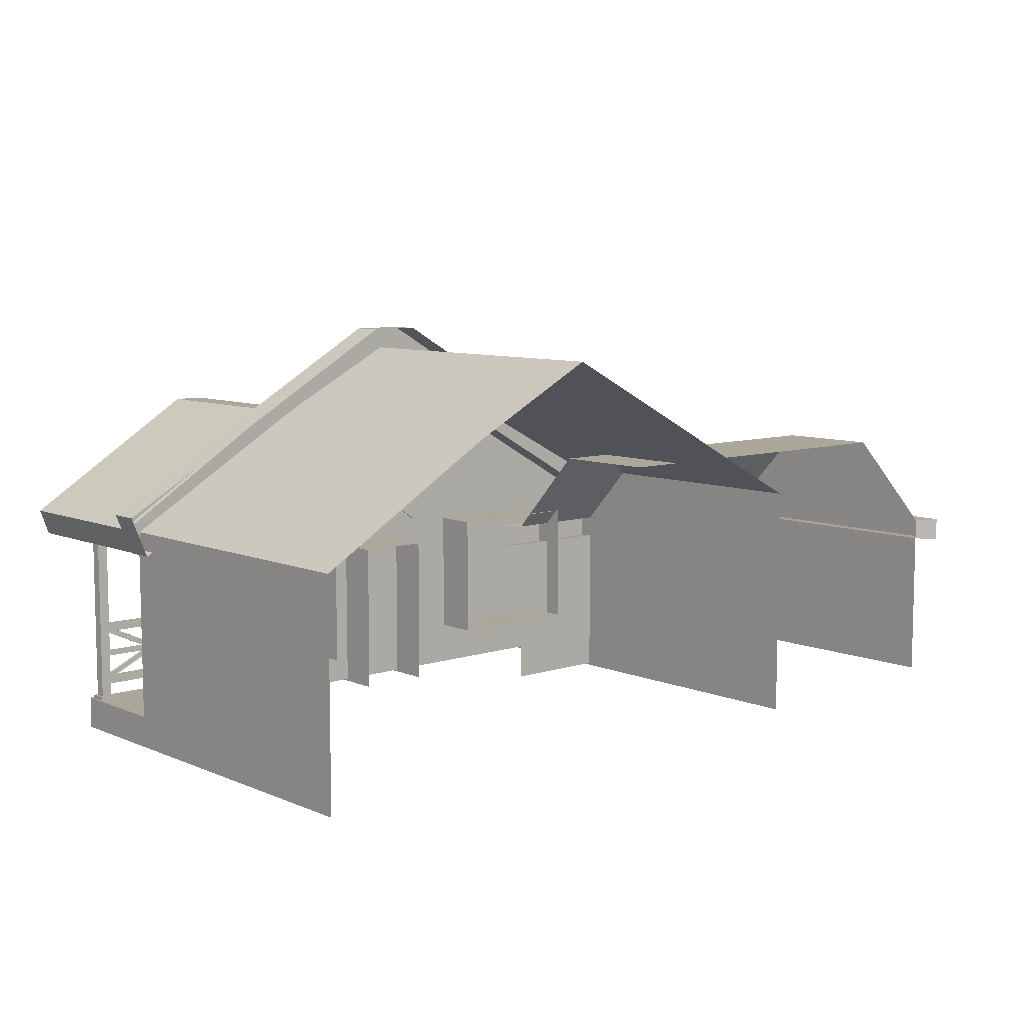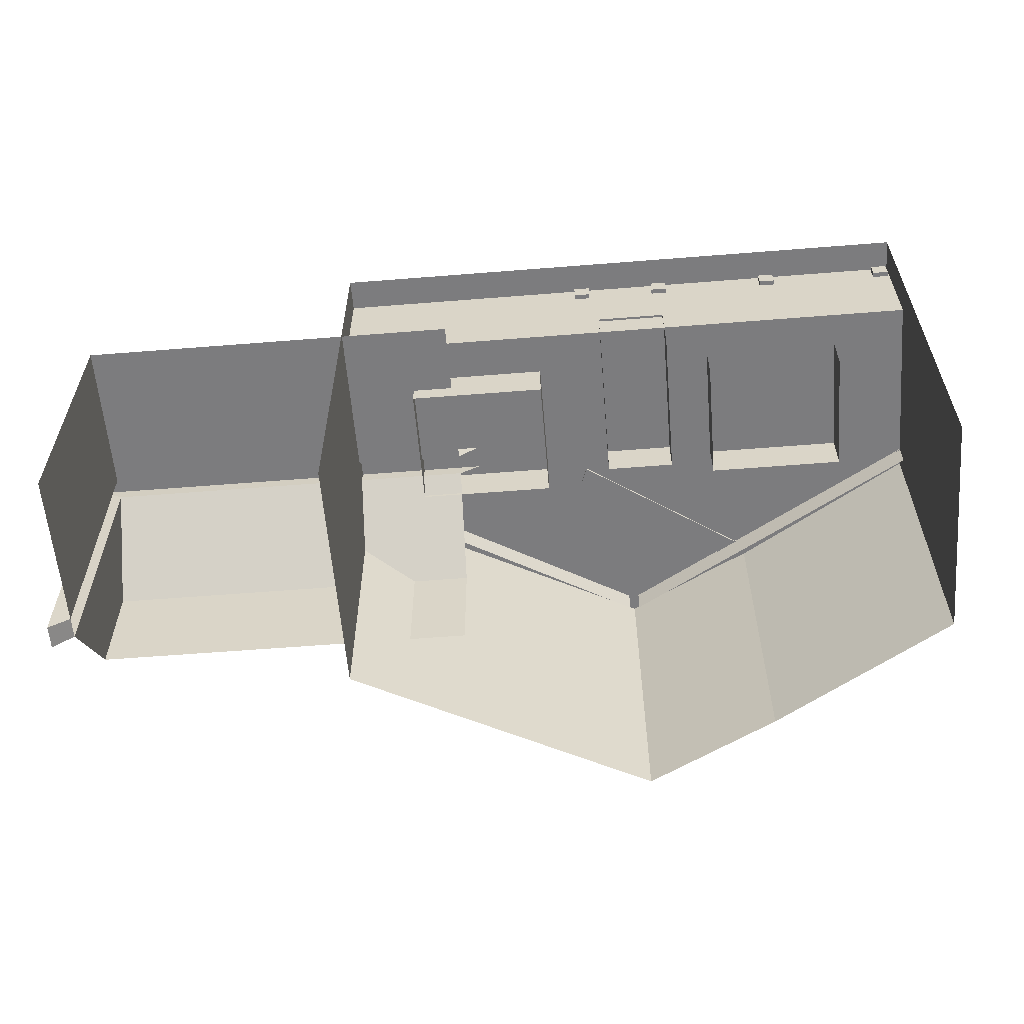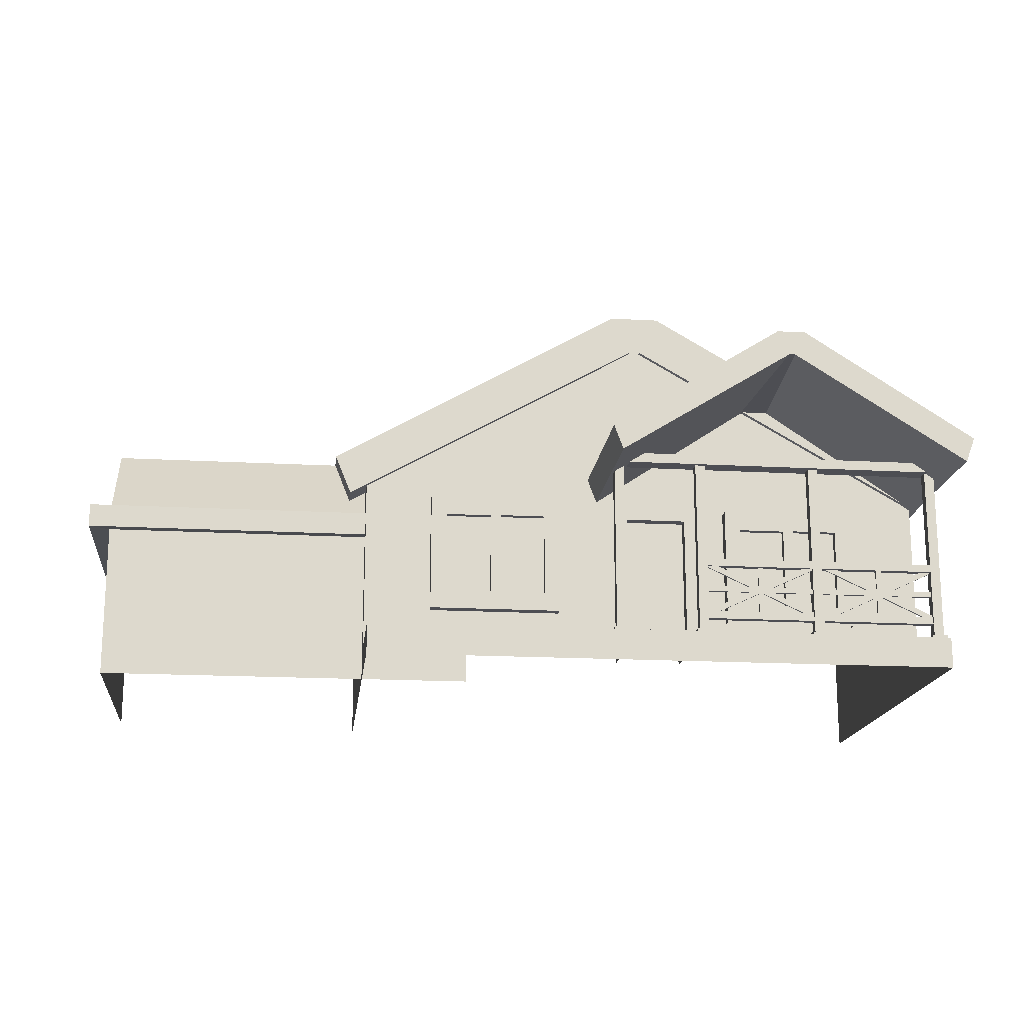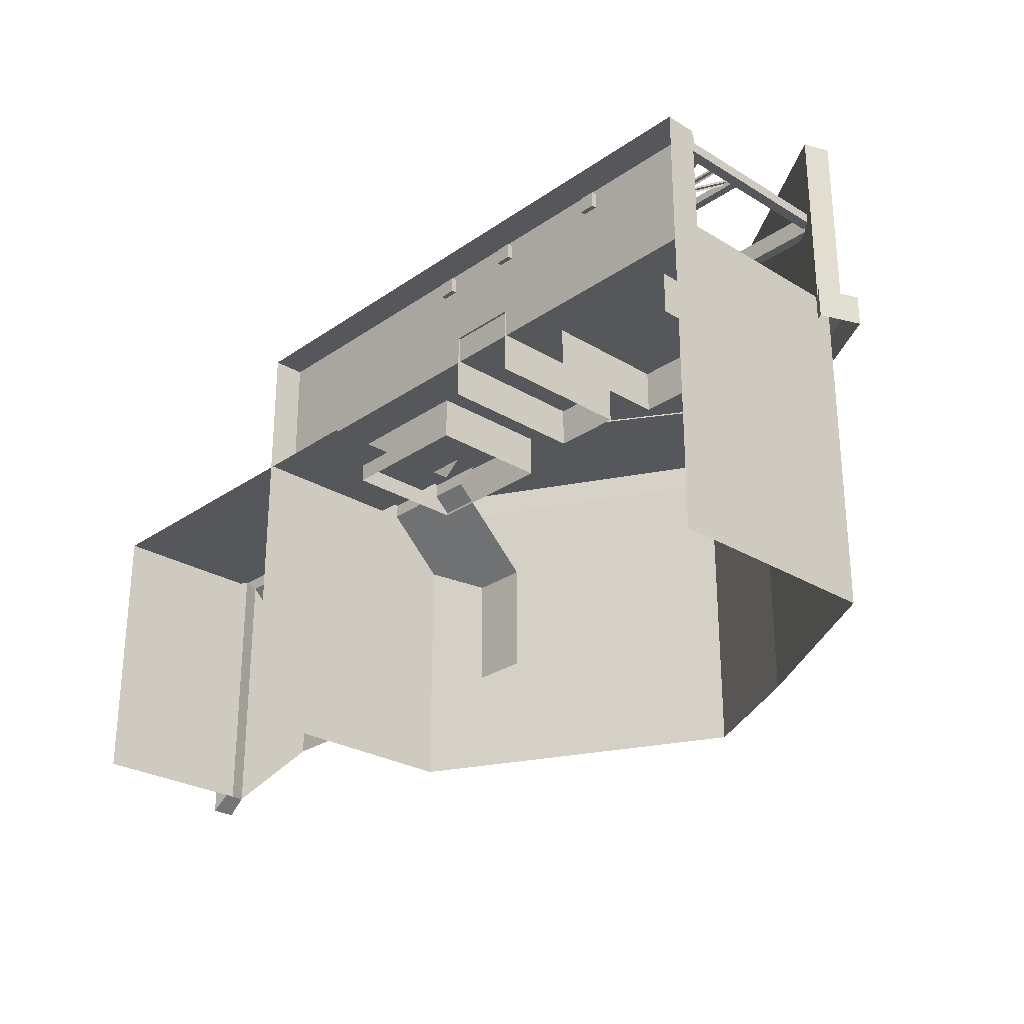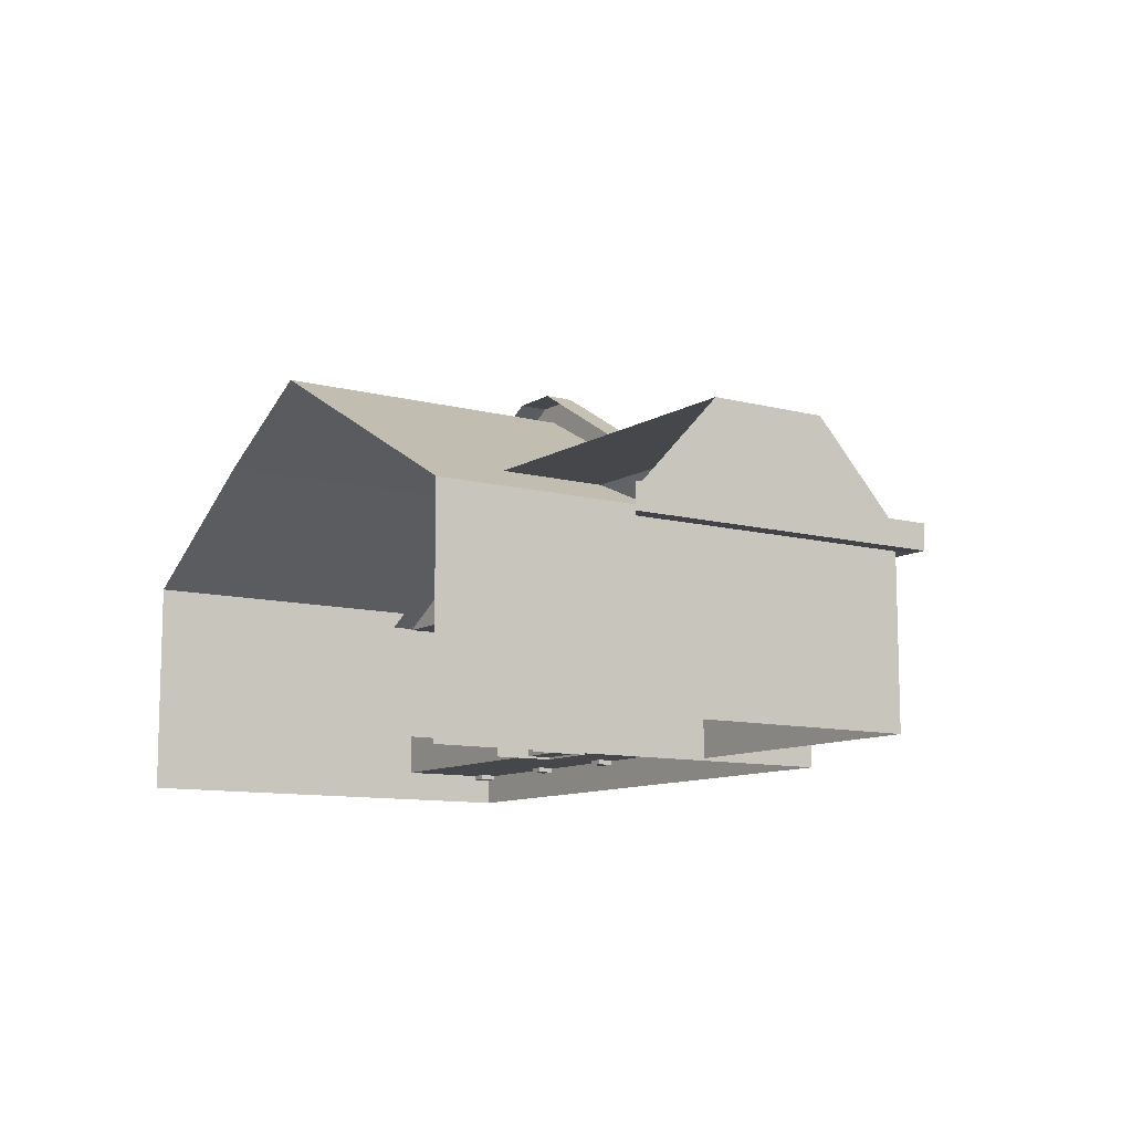
<metadata>
{"format":"obj","ext":"obj","renderer":"f3d","projection":"perspective","resolution":1024,"background":"white","views":[{"elev":8.2,"azim":138.6,"up":"+Y"},{"elev":-58.9,"azim":4.7,"up":"+Z"},{"elev":-17.3,"azim":-6.4,"up":"+Y"},{"elev":-27.1,"azim":46.8,"up":"+Z"},{"elev":-10.3,"azim":-123.8,"up":"+Y"}]}
</metadata>
<code>
g default
v 1.821 5.204 6.242
v 10.52 5.204 6.242
v 1.821 5.452 6.242
v 10.52 5.452 6.242
v 1.821 5.452 5.777
v 10.52 5.452 5.777
v 1.821 5.204 5.777
v 10.52 5.204 5.777
v 2.777 9.265 3.745
v 3.043 9.265 3.745
v 2.282 10.26 3.745
v 3.538 10.26 3.745
v 2.282 10.26 2.991
v 3.538 10.26 2.991
v 2.777 9.265 2.991
v 3.043 9.265 2.991
v 10.67 4.916 2.991
v 10.67 4.916 3.745
v 11.07 5.909 2.991
v 11.07 5.909 3.745
v -4.848 4.916 2.991
v -4.848 4.916 3.745
v -5.25 5.909 3.745
v -5.25 5.909 2.991
v -4.411 -0.04609 3.616
v 10.52 -0.04609 3.616
v -4.411 5.879 3.616
v 10.52 5.446 3.616
v -4.411 5.879 -4.34
v 10.52 5.446 -4.34
v -4.411 -0.04609 -4.34
v 10.52 -0.04609 -4.34
v 2.913 9.732 -4.34
v 2.913 9.732 3.616
v 6.121 8.063 3.616
v 6.121 8.063 -4.34
v -4.411 0.7382 3.616
v 2.913 0.7382 3.616
v 6.121 0.7382 3.616
v 10.52 0.7382 3.616
v 10.52 0.7382 -4.34
v -4.411 0.7382 -4.34
v -4.411 -0.04609 6.312
v 2.913 -0.04609 6.312
v 2.913 0.7382 6.312
v -4.411 0.7382 6.312
v 6.121 0.7382 6.312
v 6.121 -0.04609 6.312
v 10.52 0.7382 6.312
v 10.52 -0.04609 6.312
v 8.852 1.215 6.039
v 8.852 2.645 6.039
v 8.714 1.215 6.039
v 8.714 2.645 6.039
v 8.714 1.215 5.98
v 8.714 2.645 5.98
v 8.852 1.215 5.98
v 8.852 2.645 5.98
v 7.258 2.565 6.039
v 10.25 1.17 6.039
v 7.317 2.69 6.039
v 10.31 1.296 6.039
v 7.317 2.69 5.98
v 10.31 1.296 5.98
v 7.258 2.565 5.98
v 10.25 1.17 5.98
v 7.225 1.861 6.039
v 10.34 1.861 6.039
v 7.225 1.999 6.039
v 10.34 1.999 6.039
v 7.225 1.999 5.98
v 10.34 1.999 5.98
v 7.225 1.861 5.98
v 10.34 1.861 5.98
v 7.317 1.17 6.039
v 10.31 2.565 6.039
v 7.258 1.296 6.039
v 10.25 2.69 6.039
v 7.258 1.296 5.98
v 10.25 2.69 5.98
v 7.317 1.17 5.98
v 10.31 2.565 5.98
v 1.892 0.6171 6.135
v 2.142 0.6171 6.135
v 1.892 5.418 6.135
v 2.142 5.418 6.135
v 1.892 5.418 5.885
v 2.142 5.418 5.885
v 1.892 0.6171 5.885
v 2.142 0.6171 5.885
v 1.892 0.8264 6.135
v 2.142 0.8264 6.135
v 2.142 0.8264 5.885
v 1.892 0.8264 5.885
v 1.819 0.6171 6.207
v 2.214 0.6171 6.207
v 2.214 0.8264 6.207
v 1.819 0.8264 6.207
v 2.214 0.6171 5.812
v 2.214 0.8264 5.812
v 1.819 0.8264 5.812
v 1.819 0.6171 5.812
v 10.14 0.6171 6.135
v 10.39 0.6171 6.135
v 10.14 5.418 6.135
v 10.39 5.418 6.135
v 10.14 5.418 5.885
v 10.39 5.418 5.885
v 10.14 0.6171 5.885
v 10.39 0.6171 5.885
v 10.14 0.8264 6.135
v 10.39 0.8264 6.135
v 10.39 0.8264 5.885
v 10.14 0.8264 5.885
v 10.07 0.6171 6.207
v 10.46 0.6171 6.207
v 10.46 0.8264 6.207
v 10.07 0.8264 6.207
v 10.46 0.6171 5.812
v 10.46 0.8264 5.812
v 10.07 0.8264 5.812
v 10.07 0.6171 5.812
v 4.219 1.132 6.105
v 10.21 1.132 6.105
v 4.219 1.323 6.105
v 10.21 1.323 6.105
v 4.219 1.323 5.914
v 10.21 1.323 5.914
v 4.219 1.132 5.914
v 10.21 1.132 5.914
v 6.137 7.629 8.076
v 6.288 7.629 8.076
v 5.855 8.249 8.076
v 6.569 8.249 8.076
v 5.855 8.249 3.579
v 6.569 8.249 3.579
v 10.62 4.912 3.579
v 10.62 4.912 8.076
v 10.85 5.532 3.579
v 10.85 5.532 8.076
v 1.801 4.912 3.579
v 1.801 4.912 8.076
v 1.572 5.532 8.076
v 1.572 5.532 3.579
v 2.424 0.6802 4.285
v 4.146 0.6802 4.285
v 2.424 4.417 4.285
v 4.146 4.417 4.285
v 2.424 4.417 2.636
v 4.146 4.417 2.636
v 2.424 0.6802 2.636
v 4.146 0.6802 2.636
v 2.506 0.8571 4.285
v 4.065 0.8571 4.285
v 4.065 4.241 4.285
v 2.506 4.241 4.285
v 2.506 0.8571 3.996
v 4.065 0.8571 3.996
v 4.065 4.241 3.996
v 2.506 4.241 3.996
v -11.16 0.01033 3.016
v -1.66 0.01033 3.016
v -11.16 4.43 3.016
v -1.66 4.43 3.016
v -11.16 4.43 -3.777
v -11.16 0.01033 -3.777
v -11.16 3.897 3.016
v -1.66 3.897 3.016
v -11.16 3.897 -3.777
v -11.67 3.868 3.377
v -1.155 3.868 3.377
v -1.155 4.459 3.377
v -11.67 4.459 3.377
v -11.67 3.868 -4.138
v -11.67 4.459 -4.138
v -11.16 6.574 0.9973
v -1.66 6.574 0.9973
v -1.66 6.574 -1.758
v -11.16 6.574 -1.758
v 4.018 0.6171 6.135
v 4.268 0.6171 6.135
v 4.018 5.418 6.135
v 4.268 5.418 6.135
v 4.018 5.418 5.885
v 4.268 5.418 5.885
v 4.018 0.6171 5.885
v 4.268 0.6171 5.885
v 4.018 0.8264 6.135
v 4.268 0.8264 6.135
v 4.268 0.8264 5.885
v 4.018 0.8264 5.885
v 3.945 0.6171 6.207
v 4.34 0.6171 6.207
v 4.34 0.8264 6.207
v 3.945 0.8264 6.207
v 4.34 0.6171 5.812
v 4.34 0.8264 5.812
v 3.945 0.8264 5.812
v 3.945 0.6171 5.812
v 7.011 0.6171 6.135
v 7.261 0.6171 6.135
v 7.011 5.418 6.135
v 7.261 5.418 6.135
v 7.011 5.418 5.885
v 7.261 5.418 5.885
v 7.011 0.6171 5.885
v 7.261 0.6171 5.885
v 7.011 0.8264 6.135
v 7.261 0.8264 6.135
v 7.261 0.8264 5.885
v 7.011 0.8264 5.885
v 6.938 0.6171 6.207
v 7.333 0.6171 6.207
v 7.333 0.8264 6.207
v 6.938 0.8264 6.207
v 7.333 0.6171 5.812
v 7.333 0.8264 5.812
v 6.938 0.8264 5.812
v 6.938 0.6171 5.812
v 5.742 1.215 6.039
v 5.742 2.645 6.039
v 5.604 1.215 6.039
v 5.604 2.645 6.039
v 5.604 1.215 5.98
v 5.604 2.645 5.98
v 5.742 1.215 5.98
v 5.742 2.645 5.98
v 4.149 2.565 6.039
v 7.139 1.17 6.039
v 4.207 2.69 6.039
v 7.198 1.296 6.039
v 4.207 2.69 5.98
v 7.198 1.296 5.98
v 4.149 2.565 5.98
v 7.139 1.17 5.98
v 4.115 1.861 6.039
v 7.231 1.861 6.039
v 4.115 1.999 6.039
v 7.231 1.999 6.039
v 4.115 1.999 5.98
v 7.231 1.999 5.98
v 4.115 1.861 5.98
v 7.231 1.861 5.98
v 4.207 1.17 6.039
v 7.198 2.565 6.039
v 4.149 1.296 6.039
v 7.139 2.69 6.039
v 4.149 1.296 5.98
v 7.139 2.69 5.98
v 4.207 1.17 5.98
v 7.198 2.565 5.98
v 4.219 2.521 6.105
v 10.21 2.521 6.105
v 4.219 2.712 6.105
v 10.21 2.712 6.105
v 4.219 2.712 5.914
v 10.21 2.712 5.914
v 4.219 2.521 5.914
v 10.21 2.521 5.914
v 5.265 1.59 3.912
v 8.689 1.59 3.912
v 5.265 4.656 3.912
v 8.689 4.656 3.912
v 5.265 4.656 2.559
v 8.689 4.656 2.559
v 5.265 1.59 2.559
v 8.689 1.59 2.559
v 5.534 1.831 3.912
v 8.419 1.831 3.912
v 8.419 4.415 3.912
v 5.534 4.415 3.912
v 6.981 1.59 3.912
v 6.981 4.656 2.559
v 6.981 4.656 3.912
v 7.005 4.415 3.912
v 7.005 1.831 3.912
v 5.677 2.081 3.912
v 6.863 2.081 3.912
v 6.863 4.165 3.912
v 5.677 4.165 3.912
v 7.133 4.181 3.912
v 7.133 2.065 3.912
v 8.291 2.065 3.912
v 8.291 4.181 3.912
v 7.133 4.181 3.732
v 7.133 2.065 3.732
v 8.291 2.065 3.732
v 8.291 4.181 3.732
v 5.677 2.081 3.732
v 6.863 2.081 3.732
v 6.863 4.165 3.732
v 5.677 4.165 3.732
v -2.683 1.777 3.912
v 0.7411 1.777 3.912
v -2.683 4.844 3.912
v 0.7411 4.844 3.912
v -2.683 4.844 2.559
v 0.7411 4.844 2.559
v -2.683 1.777 2.559
v 0.7411 1.777 2.559
v -2.413 2.019 3.912
v 0.4714 2.019 3.912
v 0.4714 4.602 3.912
v -2.413 4.602 3.912
v -0.9665 1.777 3.912
v -0.9665 1.777 2.559
v -0.9665 4.844 2.559
v -0.9665 4.844 3.912
v -0.942 4.602 3.912
v -0.942 2.019 3.912
v -2.271 2.269 3.912
v -1.084 2.269 3.912
v -1.084 4.352 3.912
v -2.271 4.352 3.912
v -0.8143 4.369 3.912
v -0.8143 2.252 3.912
v 0.3436 2.252 3.912
v 0.3436 4.369 3.912
v -0.8143 4.369 3.732
v -0.8143 2.252 3.732
v 0.3436 2.252 3.732
v 0.3436 4.369 3.732
v -2.271 2.269 3.732
v -1.084 2.269 3.732
v -1.084 4.352 3.732
v -2.271 4.352 3.732
v 5.855 7.627 3.579
v 6.569 7.627 3.579
g pCube25
f 1 2 4 3
f 3 4 6 5
f 5 6 8 7
f 7 8 2 1
f 9 10 12 11
f 11 12 14 13
f 15 16 10 9
f 18 17 19 20
f 21 22 23 24
f 10 16 17 18
f 14 12 20 19
f 12 10 18 20
f 15 9 22 21
f 9 11 23 22
f 11 13 24 23
f 34 38 39 35
f 33 34 35 36
f 40 41 30 28
f 42 37 27 29
f 27 34 33 29
f 37 38 34 27
f 35 39 40 28
f 36 35 28 30
f 43 44 45 46
f 47 45 44 48
f 49 47 48 50
f 26 32 41 40
f 31 25 37 42
f 38 37 46 45
f 37 25 43 46
f 39 38 45 47
f 40 39 47 49
f 26 40 49 50
f 51 52 54 53
f 53 54 56 55
g textureEditorIsolateSelectSet pCube25
f 57 58 52 51
g pCube25
f 59 60 62 61
f 61 62 64 63
g textureEditorIsolateSelectSet pCube25
f 65 66 60 59
g pCube25
f 67 68 70 69
f 69 70 72 71
g textureEditorIsolateSelectSet pCube25
f 73 74 68 67
g pCube25
f 75 76 78 77
f 77 78 80 79
g textureEditorIsolateSelectSet pCube25
f 81 82 76 75
g pCube25
f 91 92 86 85
f 85 86 88 87
f 87 88 93 94
f 89 90 84 83
f 92 93 88 86
f 94 91 85 87
f 95 96 97 98
f 96 99 100 97
f 101 100 99 102
f 102 95 98 101
f 83 84 96 95
f 92 91 98 97
f 84 90 99 96
f 93 92 97 100
f 94 93 100 101
f 90 89 102 99
f 89 83 95 102
f 91 94 101 98
f 111 112 106 105
f 105 106 108 107
f 107 108 113 114
f 109 110 104 103
f 112 113 108 106
f 114 111 105 107
f 115 116 117 118
f 116 119 120 117
f 121 120 119 122
f 122 115 118 121
f 103 104 116 115
f 112 111 118 117
f 104 110 119 116
f 113 112 117 120
f 114 113 120 121
f 110 109 122 119
f 109 103 115 122
f 111 114 121 118
f 123 124 126 125
f 125 126 128 127
f 127 128 130 129
f 129 130 124 123
f 131 132 134 133
f 133 134 136 135
f 138 137 139 140
f 141 142 143 144
f 136 134 140 139
f 134 132 138 140
f 131 133 143 142
f 133 135 144 143
f 157 158 159 160
f 147 148 150 149
f 146 152 150 148
f 151 145 147 149
f 145 146 154 153
f 146 148 155 154
f 148 147 156 155
f 147 145 153 156
f 153 154 158 157
f 154 155 159 158
f 155 156 160 159
f 156 153 157 160
f 170 171 172 173
f 176 177 178 179
f 174 170 173 175
f 161 162 168 167
f 166 161 167 169
f 167 168 171 170
f 164 163 173 172
f 169 167 170 174
f 163 165 175 173
f 165 169 174 175
f 163 164 177 176
f 165 163 176 179
f 188 189 183 182
f 182 183 185 184
f 184 185 190 191
f 186 187 181 180
f 189 190 185 183
f 191 188 182 184
f 192 193 194 195
f 193 196 197 194
f 198 197 196 199
f 199 192 195 198
f 180 181 193 192
f 189 188 195 194
f 181 187 196 193
f 190 189 194 197
f 191 190 197 198
f 187 186 199 196
f 186 180 192 199
f 188 191 198 195
f 208 209 203 202
f 202 203 205 204
f 204 205 210 211
f 206 207 201 200
f 209 210 205 203
f 211 208 202 204
f 212 213 214 215
f 213 216 217 214
f 218 217 216 219
f 219 212 215 218
f 200 201 213 212
f 209 208 215 214
f 201 207 216 213
f 210 209 214 217
f 211 210 217 218
f 207 206 219 216
f 206 200 212 219
f 208 211 218 215
f 220 221 223 222
f 222 223 225 224
g textureEditorIsolateSelectSet pCube25
f 226 227 221 220
g pCube25
f 228 229 231 230
f 230 231 233 232
g textureEditorIsolateSelectSet pCube25
f 234 235 229 228
g pCube25
f 236 237 239 238
f 238 239 241 240
g textureEditorIsolateSelectSet pCube25
f 242 243 237 236
g pCube25
f 244 245 247 246
f 246 247 249 248
g textureEditorIsolateSelectSet pCube25
f 250 251 245 244
g pCube25
f 252 253 255 254
f 254 255 257 256
f 256 257 259 258
f 258 259 253 252
f 285 286 287 288
f 273 274 263 265
f 261 267 265 263
f 266 260 262 264
f 276 272 261 269
f 261 263 270 269
f 263 274 275 270
f 262 260 268 271
f 262 274 273 264
f 275 274 262 271
f 289 290 291 292
f 260 272 276 268
f 268 276 278 277
f 276 275 279 278
f 275 271 280 279
f 271 268 277 280
f 275 276 282 281
f 276 269 283 282
f 269 270 284 283
f 270 275 281 284
f 281 282 286 285
f 282 283 287 286
f 283 284 288 287
f 284 281 285 288
f 277 278 290 289
f 278 279 291 290
f 279 280 292 291
f 280 277 289 292
f 319 320 321 322
f 307 308 296 298
g textureEditorIsolateSelectSet pCube25
f 305 306 300 294
g pCube25
f 294 300 298 296
f 299 293 295 297
f 310 305 294 302
f 294 296 303 302
f 296 308 309 303
f 295 293 301 304
g textureEditorIsolateSelectSet pCube25
f 299 306 305 293
g pCube25
f 295 308 307 297
f 309 308 295 304
f 323 324 325 326
f 293 305 310 301
f 301 310 312 311
f 310 309 313 312
f 309 304 314 313
f 304 301 311 314
f 309 310 316 315
f 310 302 317 316
f 302 303 318 317
f 303 309 315 318
f 315 316 320 319
f 316 317 321 320
f 317 318 322 321
f 318 315 319 322
f 311 312 324 323
f 312 313 325 324
f 313 314 326 325
f 314 311 323 326
f 135 136 328 327
f 139 137 328 136
f 141 144 135 327
f 138 132 328 137
f 131 142 141 327
f 132 131 327 328

</code>
